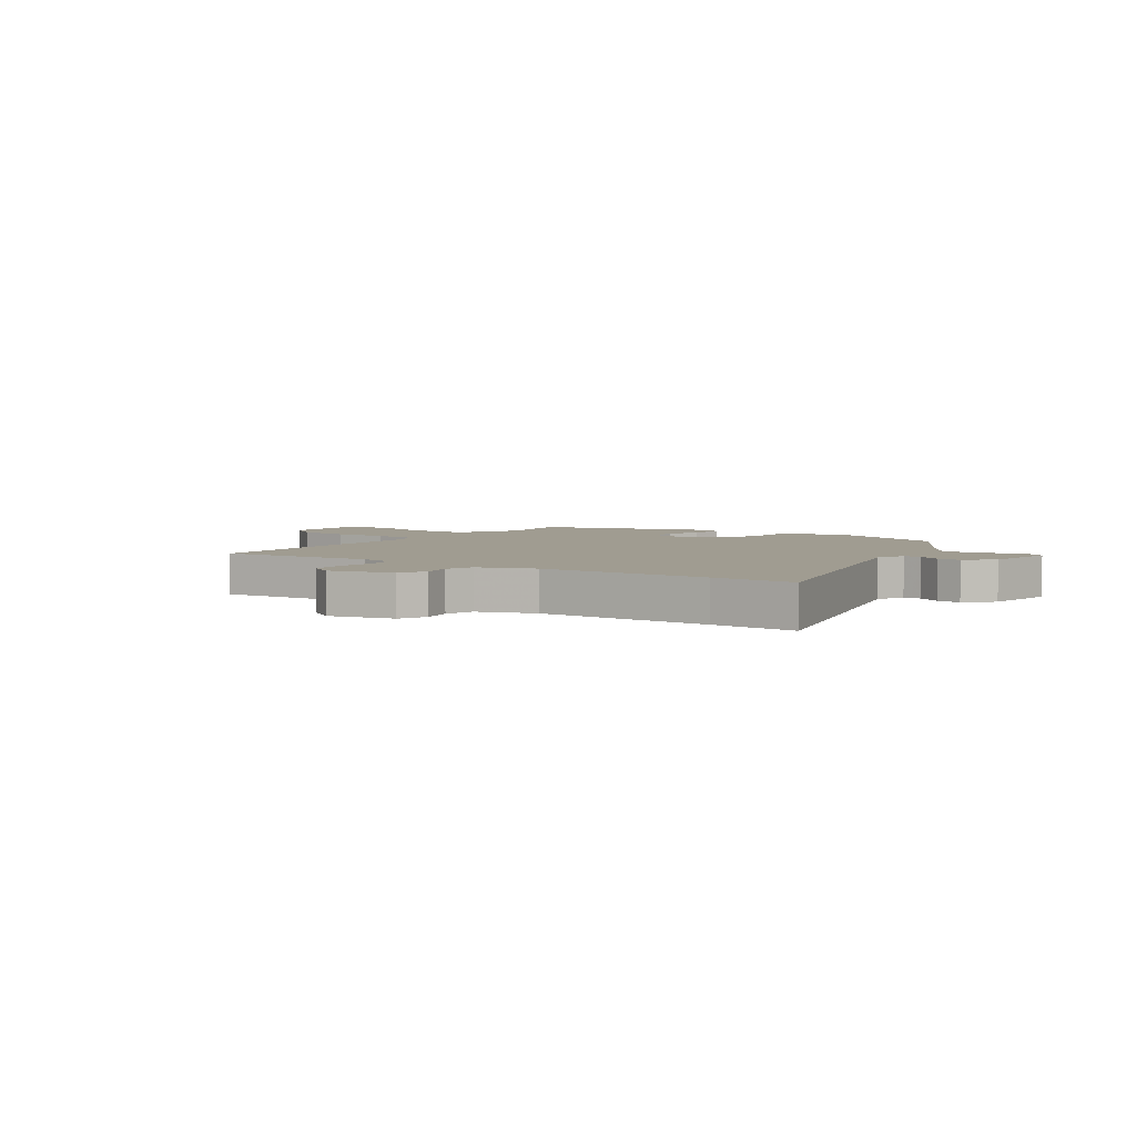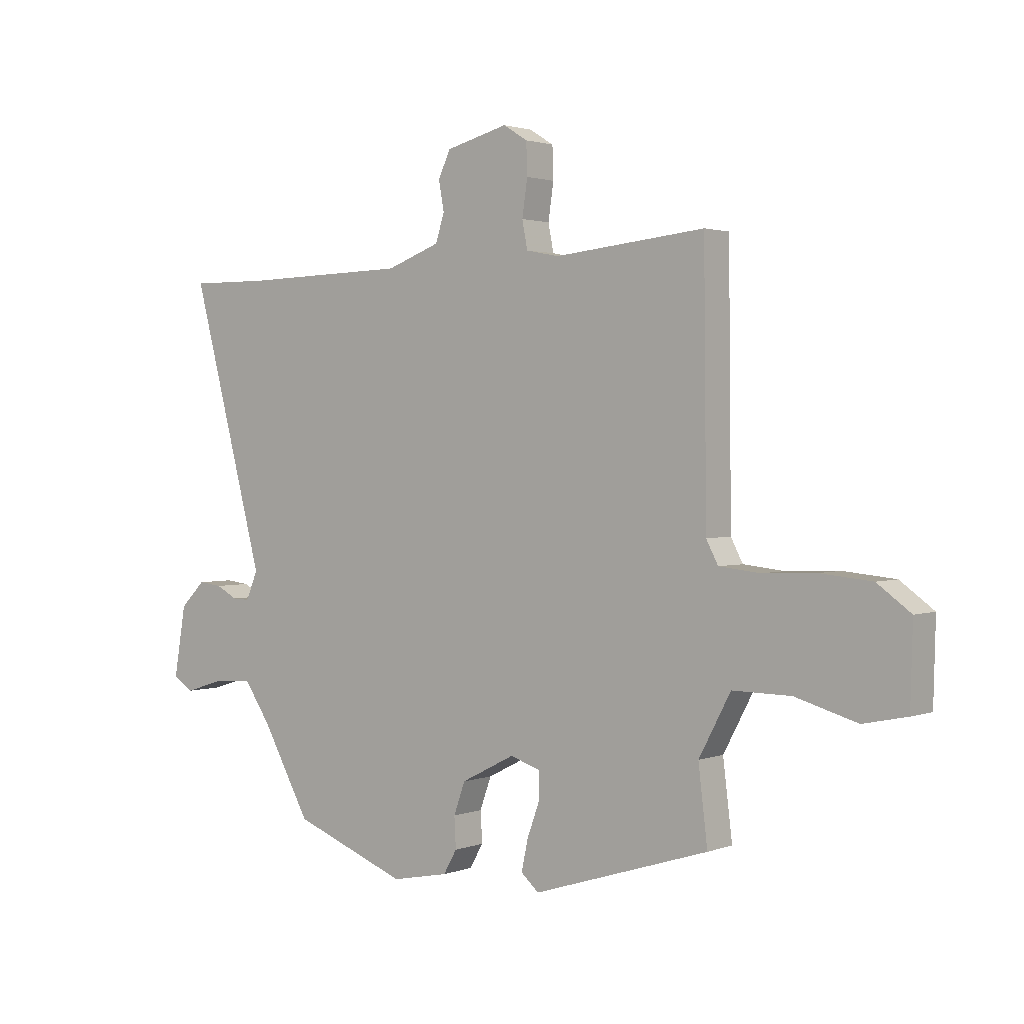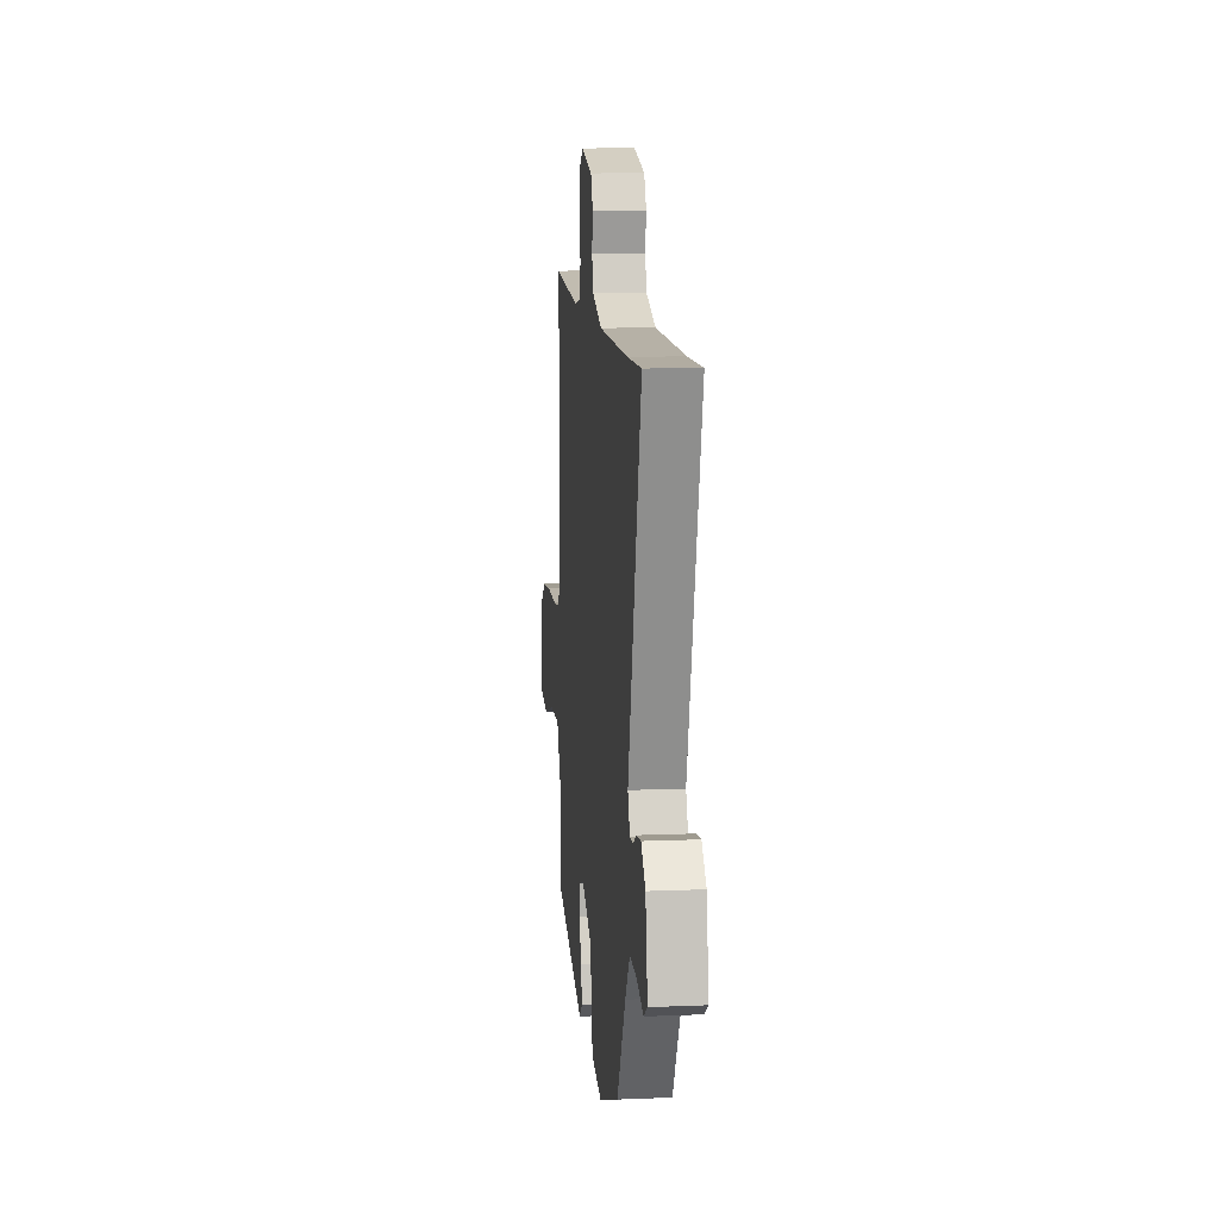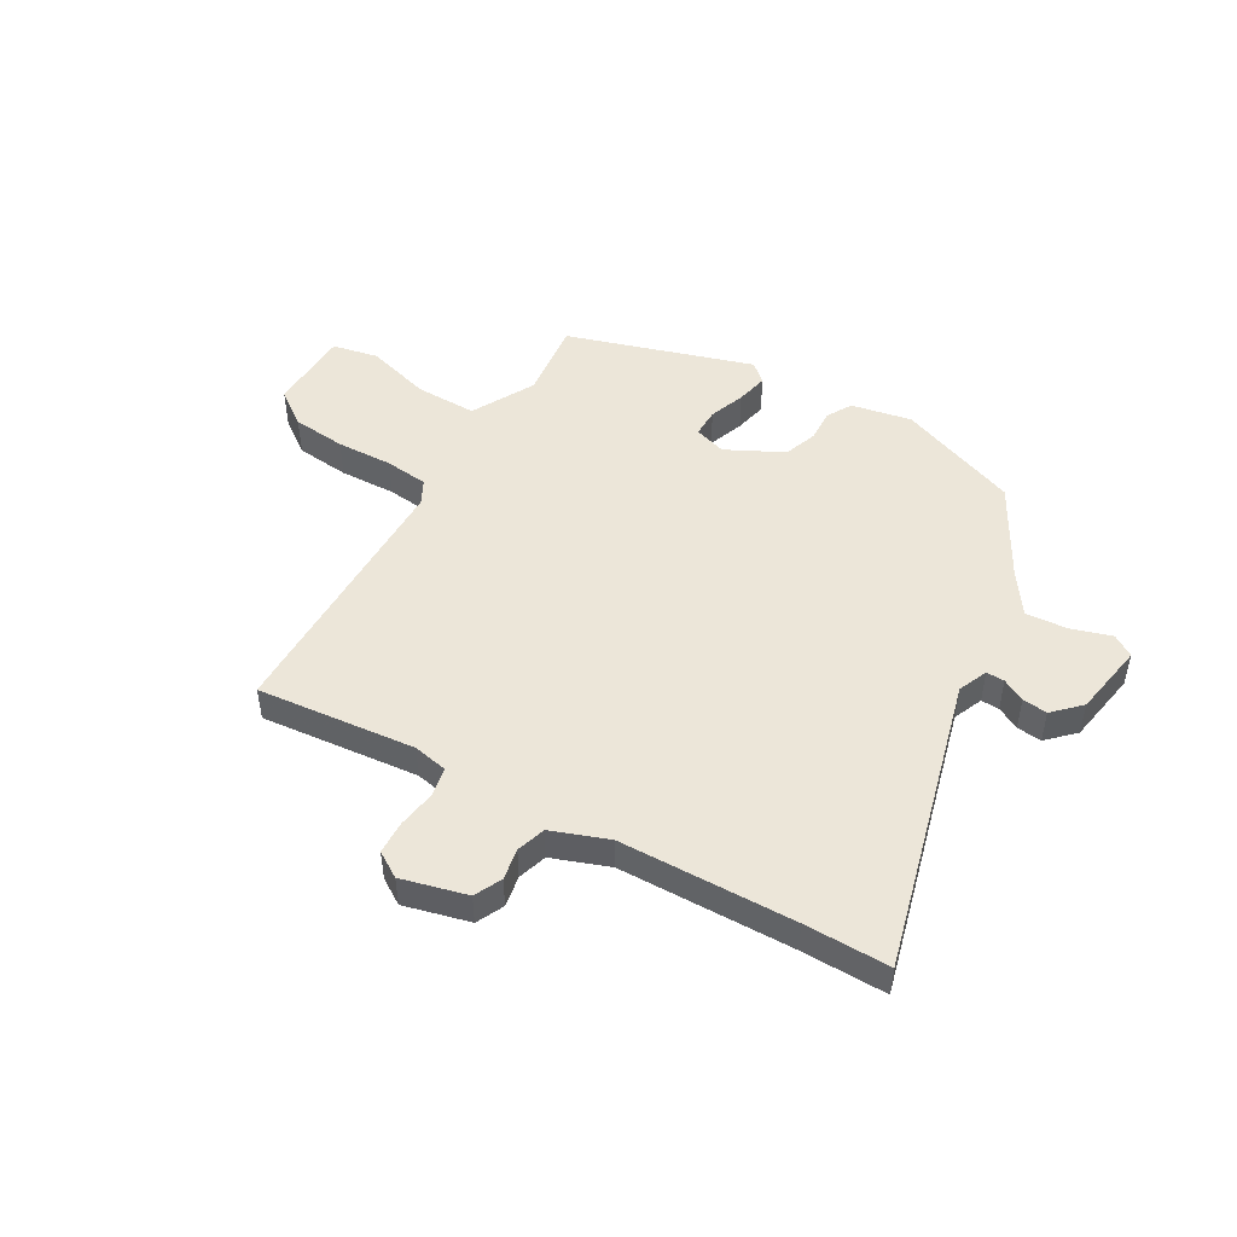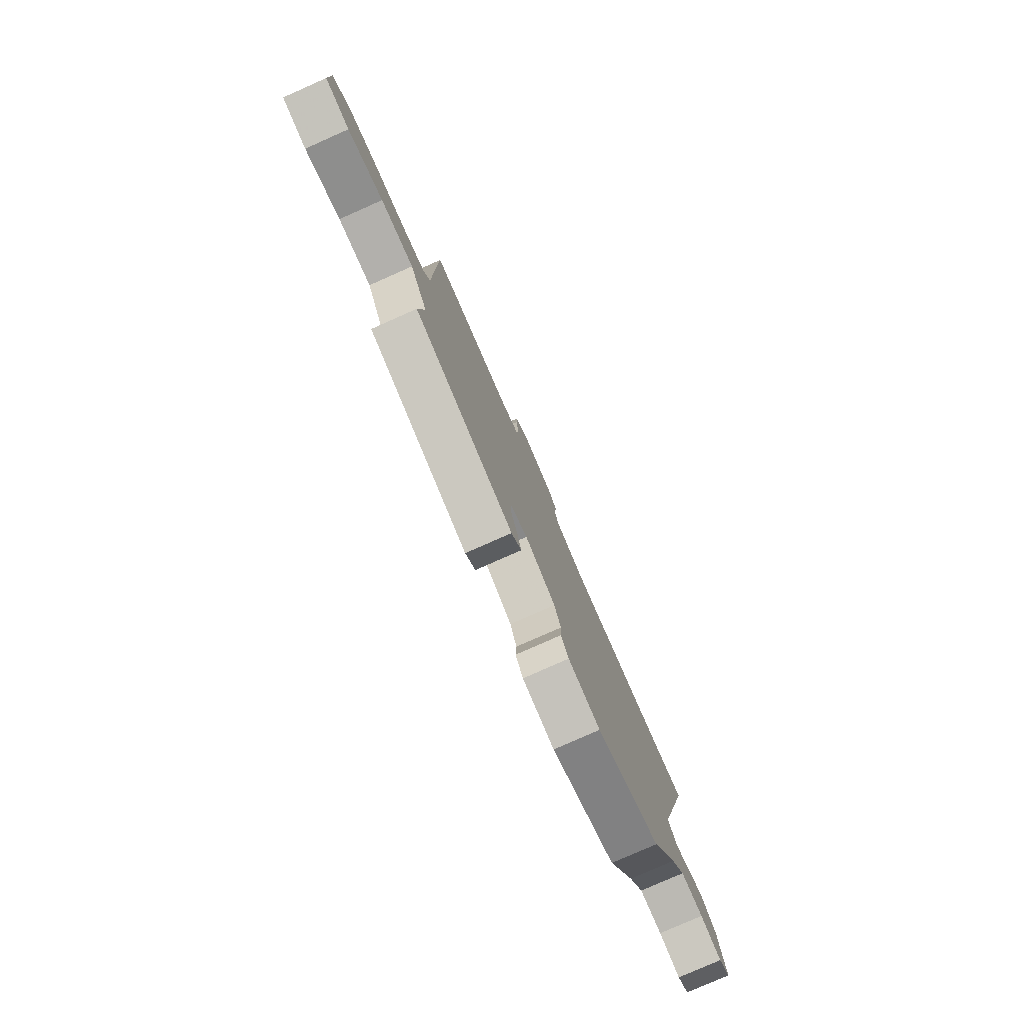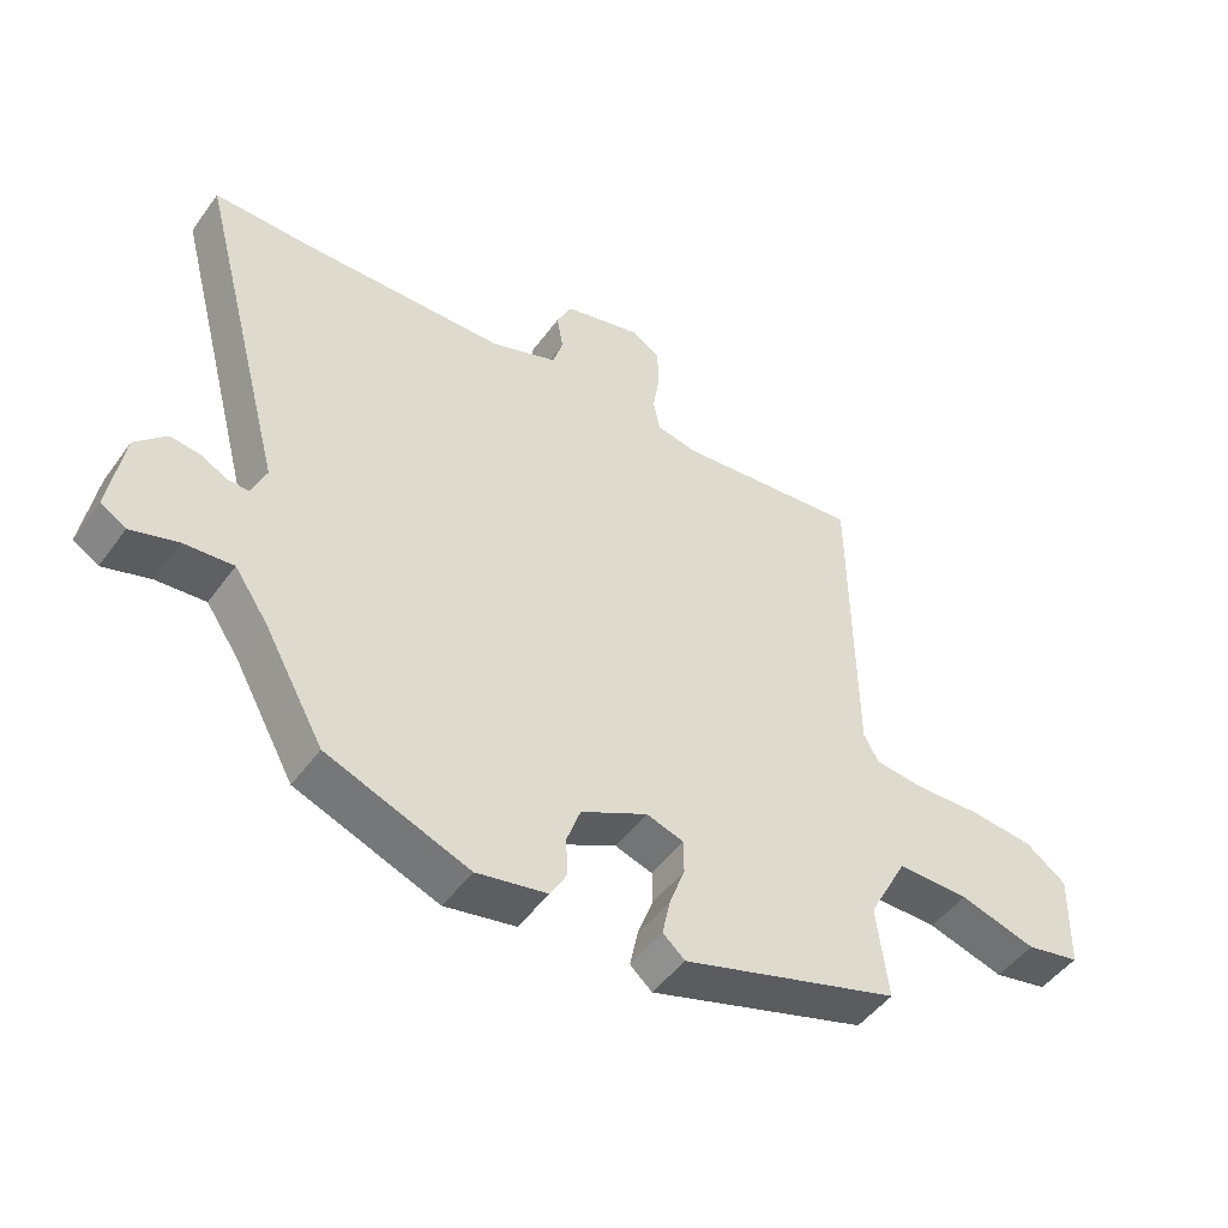
<metadata>
{"format":"obj","ext":"obj","renderer":"f3d","projection":"perspective","resolution":1024,"background":"white","views":[{"elev":4.4,"azim":35.2,"up":"+Y"},{"elev":1.9,"azim":-142.0,"up":"+Z"},{"elev":10.6,"azim":84.1,"up":"+Z"},{"elev":48.6,"azim":30.3,"up":"+Y"},{"elev":-79.2,"azim":-66.1,"up":"+Z"},{"elev":-48.5,"azim":145.6,"up":"+Z"}]}
</metadata>
<code>
v -0.467 0.07 0.541
v -0.188 0.07 0.512
v -0.127 0.07 0.524
v -0.117 0.07 0.575
v -0.127 0.07 0.642
v -0.125 0.07 0.701
v -0.08 0.07 0.729
v 0.035 0.07 0.699
v 0.058 0.07 0.651
v 0.048 0.07 0.596
v 0.064 0.07 0.545
v 0.164 0.07 0.508
v 0.471 0.07 0.5
v 0.62 0.07 0.501
v 0.483 0.07 -0.016
v 0.505 0.07 -0.068
v 0.537 0.07 -0.067
v 0.577 0.07 -0.046
v 0.621 0.07 -0.041
v 0.667 0.07 -0.087
v 0.689 0.07 -0.217
v 0.651 0.07 -0.241
v 0.581 0.07 -0.219
v 0.507 0.07 -0.213
v 0.457 0.07 -0.286
v 0.367 0.07 -0.448
v 0.154 0.07 -0.529
v 0.048 0.07 -0.508
v 0.023 0.07 -0.464
v 0.026 0.07 -0.407
v 0.005 0.07 -0.348
v -0.095 0.07 -0.297
v -0.151 0.07 -0.315
v -0.151 0.07 -0.366
v -0.128 0.07 -0.429
v -0.116 0.07 -0.486
v -0.149 0.07 -0.515
v -0.476 0.07 -0.412
v -0.459 0.07 -0.272
v -0.518 0.07 -0.161
v -0.626 0.07 -0.162
v -0.741 0.07 -0.195
v -0.822 0.07 -0.178
v -0.826 0.07 -0.031
v -0.764 0.07 0.014
v -0.669 0.07 0.023
v -0.57 0.07 0.019
v -0.494 0.07 0.027
v -0.472 0.07 0.069
v -0.467 0 0.541
v -0.188 0 0.512
v -0.127 0 0.524
v -0.117 0 0.575
v -0.127 0 0.642
v -0.125 0 0.701
v -0.08 0 0.729
v 0.035 0 0.699
v 0.058 0 0.651
v 0.048 0 0.596
v 0.064 0 0.545
v 0.164 0 0.508
v 0.471 0 0.5
v 0.62 0 0.501
v 0.483 0 -0.016
v 0.505 0 -0.068
v 0.537 0 -0.067
v 0.577 0 -0.046
v 0.621 0 -0.041
v 0.667 0 -0.087
v 0.689 0 -0.217
v 0.651 0 -0.241
v 0.581 0 -0.219
v 0.507 0 -0.213
v 0.457 0 -0.286
v 0.367 0 -0.448
v 0.154 0 -0.529
v 0.048 0 -0.508
v 0.023 0 -0.464
v 0.026 0 -0.407
v 0.005 0 -0.348
v -0.095 0 -0.297
v -0.151 0 -0.315
v -0.151 0 -0.366
v -0.128 0 -0.429
v -0.116 0 -0.486
v -0.149 0 -0.515
v -0.476 0 -0.412
v -0.459 0 -0.272
v -0.518 0 -0.161
v -0.626 0 -0.162
v -0.741 0 -0.195
v -0.822 0 -0.178
v -0.826 0 -0.031
v -0.764 0 0.014
v -0.669 0 0.023
v -0.57 0 0.019
v -0.494 0 0.027
v -0.472 0 0.069
f 45 46 47
f 44 45 47
f 43 44 47
f 42 43 47
f 41 42 47
f 40 41 47 48
f 39 40 48 49
f 37 38 39
f 36 37 39
f 35 36 39
f 34 35 39
f 49 1 2
f 39 49 2
f 34 39 2
f 33 34 2
f 28 29 30
f 27 28 30
f 26 27 30
f 25 26 30
f 24 25 30 31
f 21 22 23
f 20 21 23
f 19 20 23
f 18 19 23
f 17 18 23
f 16 17 23 24
f 24 31 32
f 16 24 32
f 15 16 32
f 8 9 10
f 7 8 10
f 6 7 10
f 5 6 10
f 4 5 10
f 3 4 10 11
f 2 3 11 12
f 15 32 33
f 14 15 33
f 13 14 33
f 2 12 13 33
f 96 95 94
f 96 94 93
f 96 93 92
f 96 92 91
f 96 91 90
f 97 96 90 89
f 98 97 89 88
f 88 87 86
f 88 86 85
f 88 85 84
f 88 84 83
f 51 50 98
f 51 98 88
f 51 88 83
f 51 83 82
f 79 78 77
f 79 77 76
f 79 76 75
f 79 75 74
f 80 79 74 73
f 72 71 70
f 72 70 69
f 72 69 68
f 72 68 67
f 72 67 66
f 73 72 66 65
f 81 80 73
f 81 73 65
f 81 65 64
f 59 58 57
f 59 57 56
f 59 56 55
f 59 55 54
f 59 54 53
f 60 59 53 52
f 61 60 52 51
f 82 81 64
f 82 64 63
f 82 63 62
f 82 62 61 51
f 1 50 51 2
f 2 51 52 3
f 3 52 53 4
f 4 53 54 5
f 5 54 55 6
f 6 55 56 7
f 7 56 57 8
f 8 57 58 9
f 9 58 59 10
f 10 59 60 11
f 11 60 61 12
f 12 61 62 13
f 13 62 63 14
f 14 63 64 15
f 15 64 65 16
f 16 65 66 17
f 17 66 67 18
f 18 67 68 19
f 19 68 69 20
f 20 69 70 21
f 21 70 71 22
f 22 71 72 23
f 23 72 73 24
f 24 73 74 25
f 25 74 75 26
f 26 75 76 27
f 27 76 77 28
f 28 77 78 29
f 29 78 79 30
f 30 79 80 31
f 31 80 81 32
f 32 81 82 33
f 33 82 83 34
f 34 83 84 35
f 35 84 85 36
f 36 85 86 37
f 37 86 87 38
f 38 87 88 39
f 39 88 89 40
f 40 89 90 41
f 41 90 91 42
f 42 91 92 43
f 43 92 93 44
f 44 93 94 45
f 45 94 95 46
f 46 95 96 47
f 47 96 97 48
f 48 97 98 49
f 49 98 50 1

</code>
